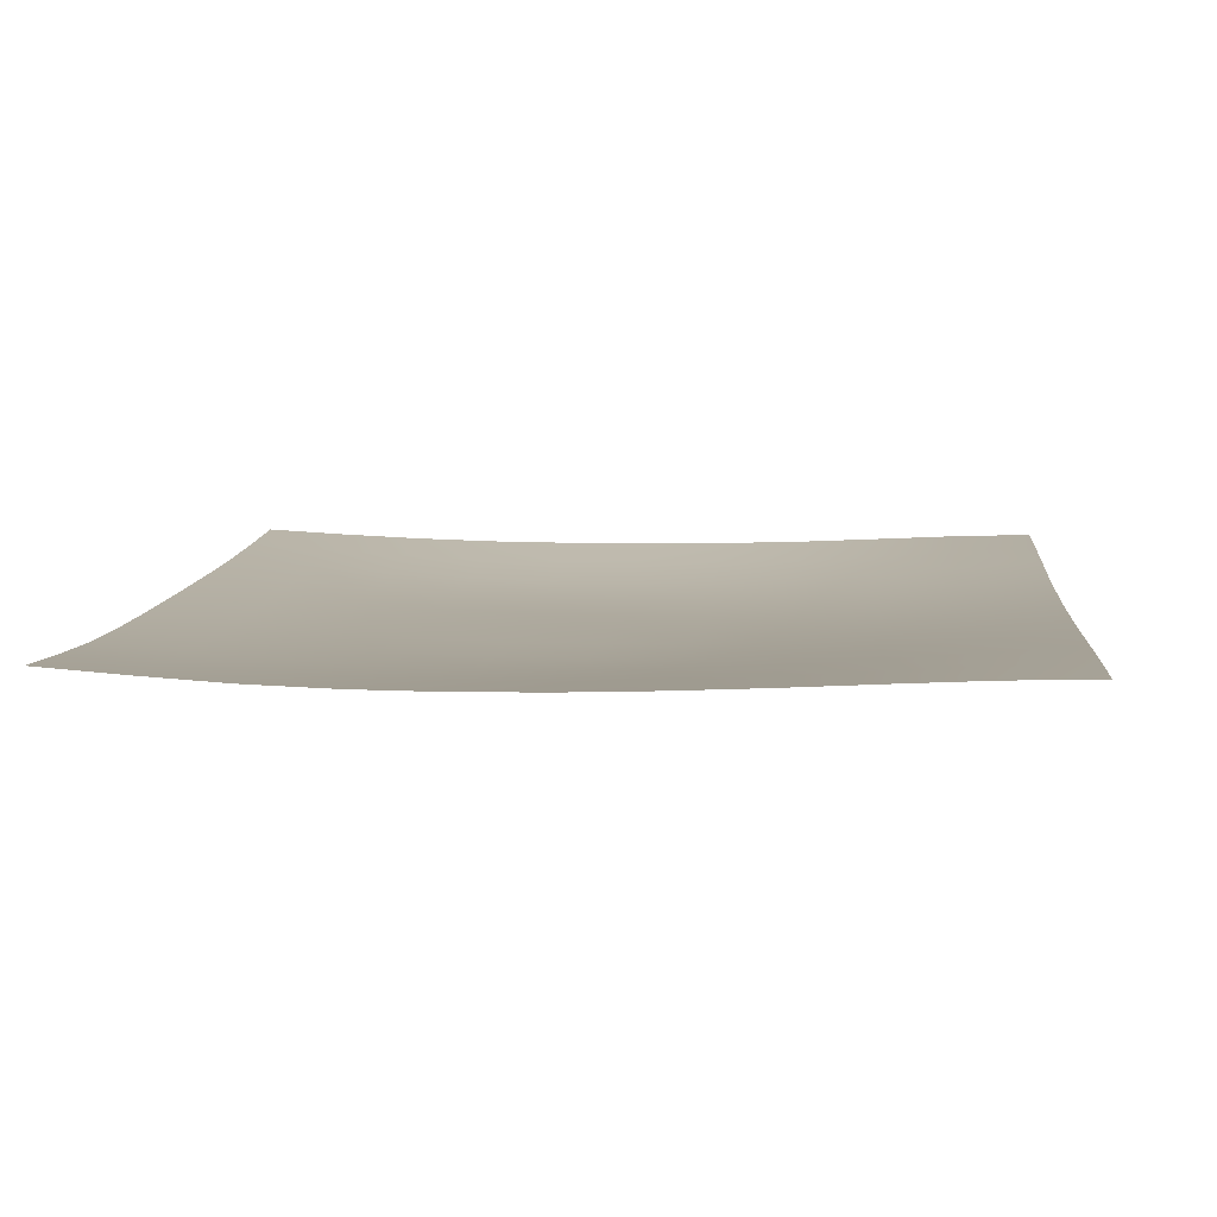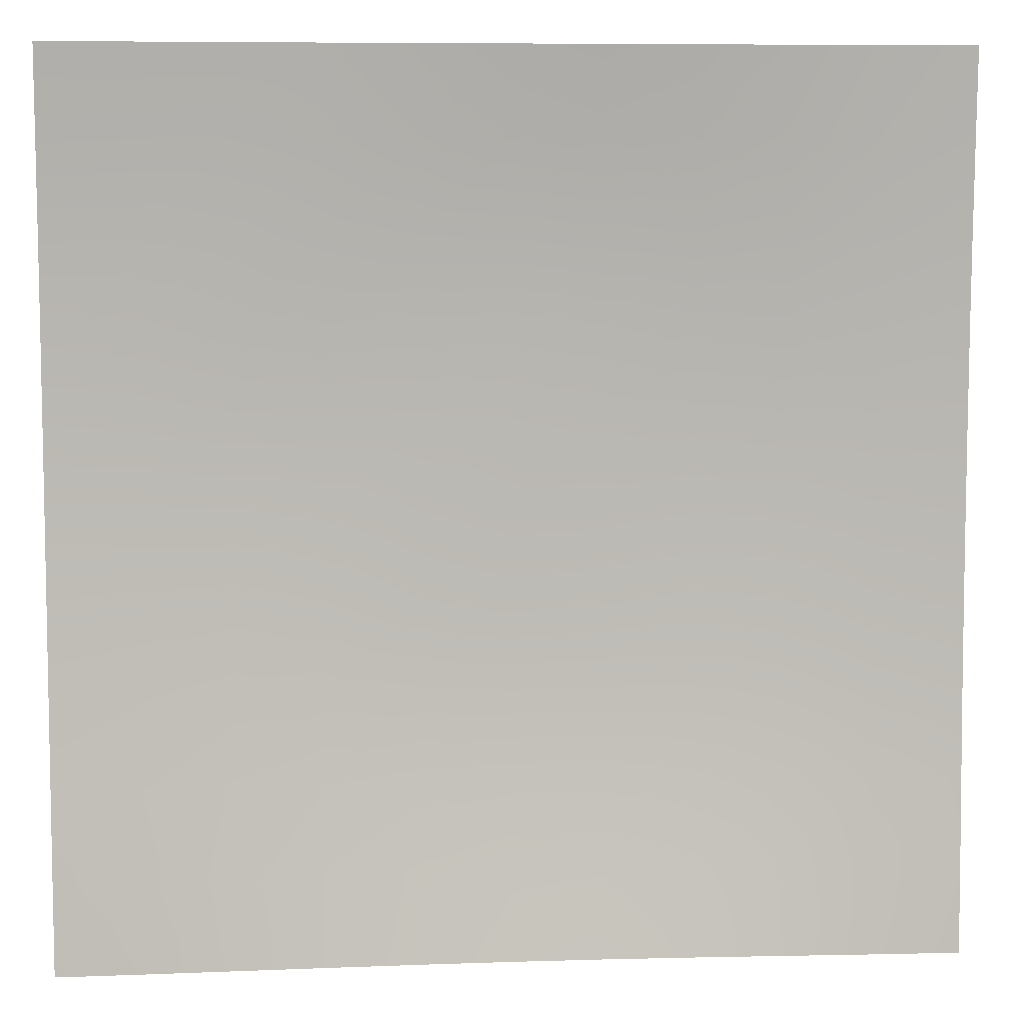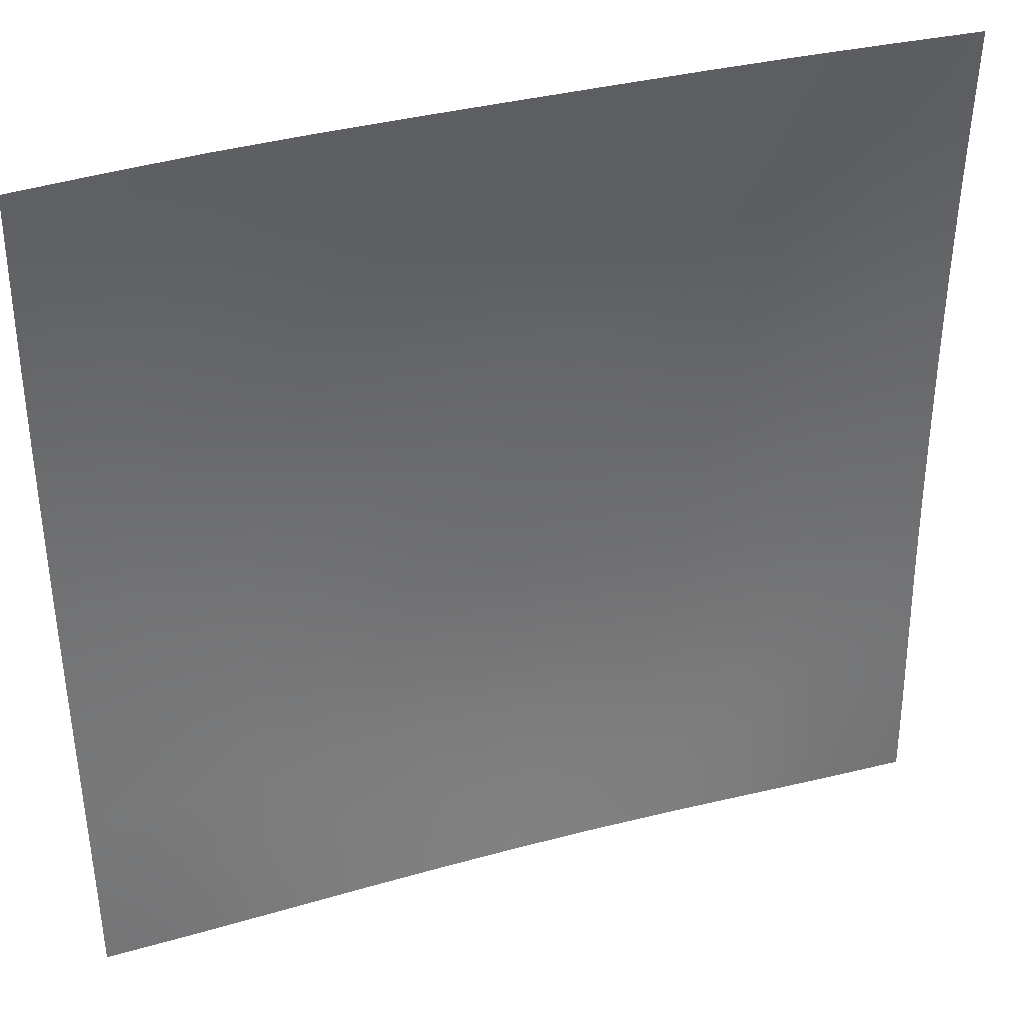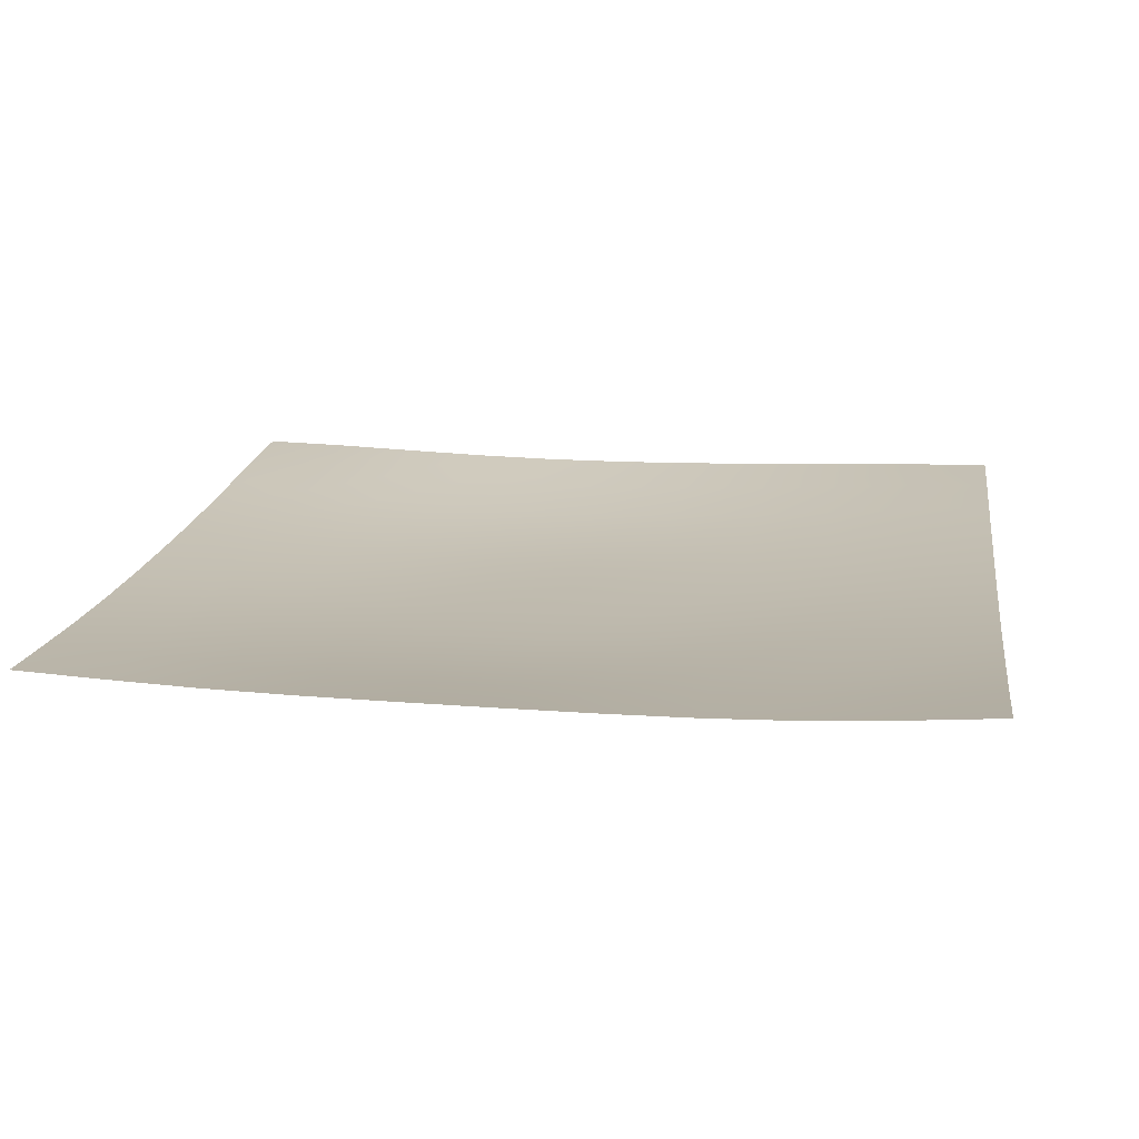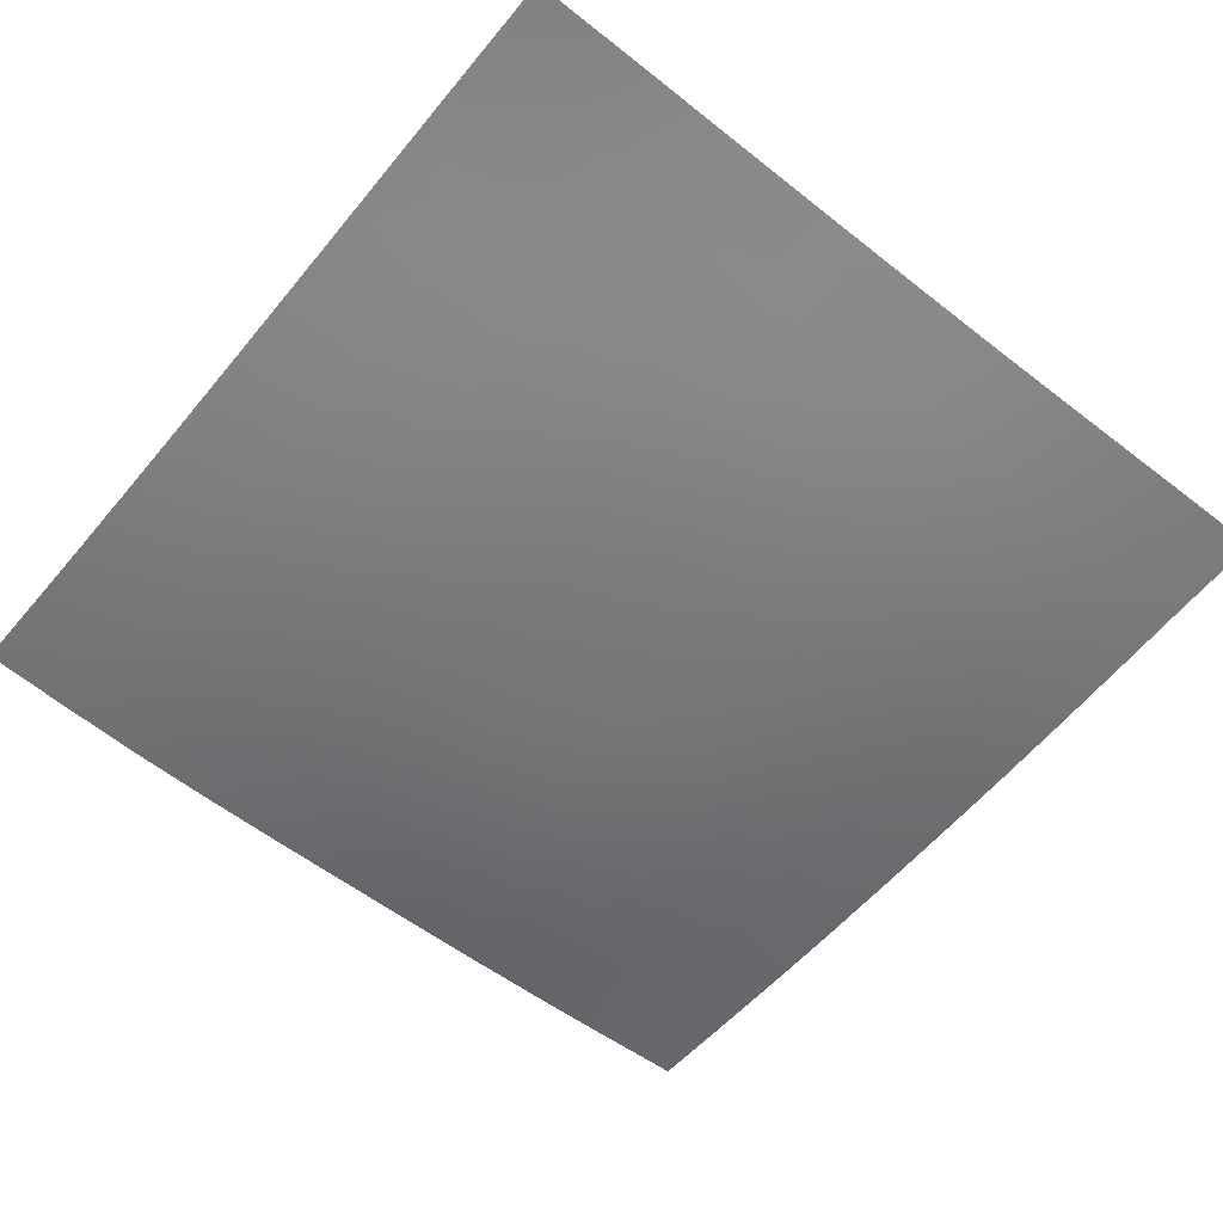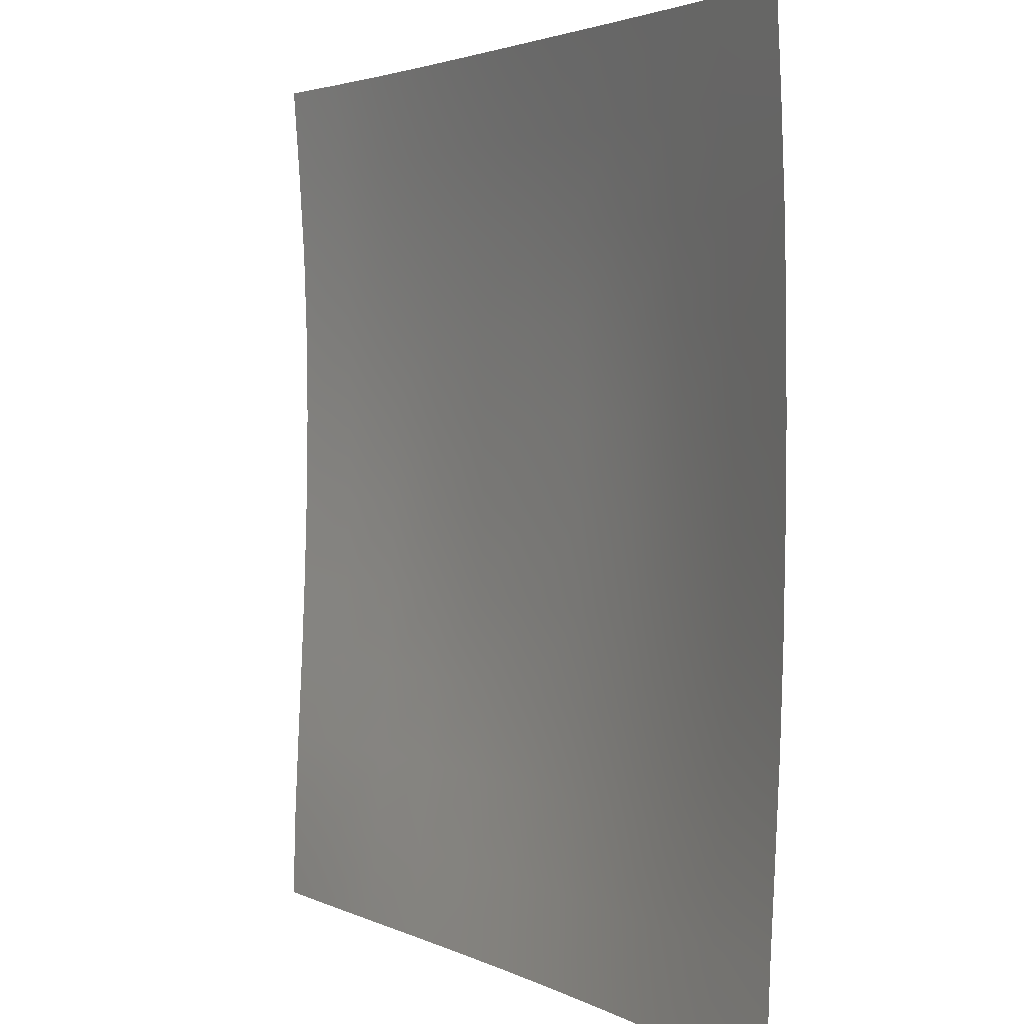
<metadata>
{"format":"obj","ext":"obj","renderer":"f3d","projection":"perspective","resolution":1024,"background":"white","views":[{"elev":9.2,"azim":95.4,"up":"+Y"},{"elev":7.4,"azim":174.9,"up":"+Z"},{"elev":37.3,"azim":160.9,"up":"+Z"},{"elev":16.4,"azim":8.3,"up":"+Y"},{"elev":-57.5,"azim":140.8,"up":"+Y"},{"elev":2.8,"azim":-120.6,"up":"+Z"}]}
</metadata>
<code>
g default
v -9.991 -0.1295 9.99
v -7.998 -0.2332 9.994
v -6.002 -0.3202 9.998
v -4.003 -0.3718 10
v -2.001 -0.3992 10
v 0.002047 -0.4203 10
v 2.004 -0.4328 10
v 4.004 -0.4258 10
v 6.001 -0.3779 9.998
v 7.996 -0.2651 9.993
v 9.989 -0.1193 9.988
v -9.997 -0.2361 7.997
v -8.003 -0.3857 8.003
v -6.007 -0.5086 8.007
v -4.006 -0.59 8.009
v -2.003 -0.6339 8.01
v 0.00229 -0.6442 8.01
v 2.006 -0.6279 8.008
v 4.008 -0.5937 8.007
v 6.007 -0.5421 8.004
v 8.002 -0.4419 8
v 9.994 -0.2636 7.995
v -10 -0.3223 6.002
v -8.008 -0.5065 6.008
v -6.01 -0.6624 6.011
v -4.008 -0.765 6.013
v -2.003 -0.8088 6.014
v 0.002219 -0.8124 6.013
v 2.007 -0.7878 6.012
v 4.01 -0.7315 6.01
v 6.011 -0.6542 6.007
v 8.008 -0.5524 6.003
v 10 -0.3861 5.999
v -10 -0.373 4.004
v -8.01 -0.592 4.009
v -6.012 -0.7762 4.012
v -4.009 -0.8851 4.013
v -2.004 -0.9138 4.013
v 0.001832 -0.9064 4.013
v 2.007 -0.8914 4.012
v 4.011 -0.8402 4.01
v 6.013 -0.7427 4.007
v 8.011 -0.6161 4.003
v 10 -0.4515 4
v -10 -0.3887 2.003
v -8.012 -0.6344 2.006
v -6.013 -0.8347 2.008
v -4.01 -0.9453 2.009
v -2.005 -0.9626 2.009
v 0.001252 -0.9425 2.009
v 2.007 -0.9302 2.008
v 4.013 -0.8931 2.005
v 6.016 -0.7918 2.002
v 8.013 -0.642 2.001
v 10.01 -0.4661 1.999
v -10 -0.3785 0.001014
v -8.012 -0.6317 0.000802
v -6.015 -0.8363 0.000558
v -4.012 -0.9531 0.000434
v -2.007 -0.9783 7.6e-05
v 0.000641 -0.9563 -0.000387
v 2.008 -0.9325 -0.001185
v 4.014 -0.8885 -0.002558
v 6.016 -0.7812 -0.003208
v 8.013 -0.619 -0.002739
v 10.01 -0.4371 -0.002013
v -10 -0.3465 -2.001
v -8.011 -0.5944 -2.004
v -6.014 -0.7948 -2.006
v -4.013 -0.9195 -2.008
v -2.008 -0.9652 -2.01
v -7.8e-05 -0.952 -2.01
v 2.007 -0.9104 -2.01
v 4.013 -0.8369 -2.009
v 6.014 -0.7134 -2.008
v 8.011 -0.5479 -2.005
v 10 -0.3726 -2.002
v -9.999 -0.2844 -4
v -8.008 -0.5144 -4.005
v -6.012 -0.7079 -4.009
v -4.011 -0.8354 -4.012
v -2.007 -0.8943 -4.014
v -0.000359 -0.8909 -4.015
v 2.006 -0.8377 -4.014
v 4.01 -0.7404 -4.012
v 6.011 -0.6033 -4.008
v 8.007 -0.4436 -4.004
v 9.999 -0.2825 -4
v -9.994 -0.19 -5.997
v -8.003 -0.382 -6.002
v -6.008 -0.5621 -6.007
v -4.008 -0.6876 -6.011
v -2.005 -0.748 -6.013
v 0.000133 -0.7453 -6.014
v 2.005 -0.6877 -6.012
v 4.007 -0.586 -6.01
v 6.006 -0.4552 -6.006
v 8.002 -0.3145 -6.001
v 9.994 -0.1749 -5.996
v -9.989 -0.09012 -7.991
v -7.997 -0.218 -7.996
v -6.002 -0.3606 -8.001
v -4.003 -0.4718 -8.005
v -2.002 -0.5263 -8.008
v 0.000872 -0.5228 -8.008
v 2.003 -0.4723 -8.006
v 4.004 -0.3883 -8.003
v 6.001 -0.2837 -7.999
v 7.995 -0.1708 -7.994
v 9.989 -0.07587 -7.991
v -9.986 -0.02468 -9.986
v -7.991 -0.07772 -9.988
v -5.996 -0.1551 -9.992
v -3.998 -0.2281 -9.995
v -1.999 -0.2712 -9.997
v 0.001018 -0.2752 -9.997
v 2.001 -0.2454 -9.996
v 3.999 -0.1912 -9.993
v 5.995 -0.1228 -9.99
v 7.99 -0.05953 -9.987
v 9.986 -0.01723 -9.986
g pPlane1
f 1 12 13 2
f 2 13 14 3
f 3 14 15 4
f 4 15 16 5
f 5 16 17 6
f 6 17 18 7
f 7 18 19 8
f 8 19 20 9
f 9 20 21 10
f 10 21 22 11
f 12 23 24 13
f 13 24 25 14
f 14 25 26 15
f 15 26 27 16
f 16 27 28 17
f 17 28 29 18
f 18 29 30 19
f 19 30 31 20
f 20 31 32 21
f 21 32 33 22
f 23 34 35 24
f 24 35 36 25
f 25 36 37 26
f 26 37 38 27
f 27 38 39 28
f 28 39 40 29
f 29 40 41 30
f 30 41 42 31
f 31 42 43 32
f 32 43 44 33
f 34 45 46 35
f 35 46 47 36
f 36 47 48 37
f 37 48 49 38
f 38 49 50 39
f 39 50 51 40
f 40 51 52 41
f 41 52 53 42
f 42 53 54 43
f 43 54 55 44
f 45 56 57 46
f 46 57 58 47
f 47 58 59 48
f 48 59 60 49
f 49 60 61 50
f 50 61 62 51
f 51 62 63 52
f 52 63 64 53
f 53 64 65 54
f 54 65 66 55
f 56 67 68 57
f 57 68 69 58
f 58 69 70 59
f 59 70 71 60
f 60 71 72 61
f 61 72 73 62
f 62 73 74 63
f 63 74 75 64
f 64 75 76 65
f 65 76 77 66
f 67 78 79 68
f 68 79 80 69
f 69 80 81 70
f 70 81 82 71
f 71 82 83 72
f 72 83 84 73
f 73 84 85 74
f 74 85 86 75
f 75 86 87 76
f 76 87 88 77
f 78 89 90 79
f 79 90 91 80
f 80 91 92 81
f 81 92 93 82
f 82 93 94 83
f 83 94 95 84
f 84 95 96 85
f 85 96 97 86
f 86 97 98 87
f 87 98 99 88
f 89 100 101 90
f 90 101 102 91
f 91 102 103 92
f 92 103 104 93
f 93 104 105 94
f 94 105 106 95
f 95 106 107 96
f 96 107 108 97
f 97 108 109 98
f 98 109 110 99
f 100 111 112 101
f 101 112 113 102
f 102 113 114 103
f 103 114 115 104
f 104 115 116 105
f 105 116 117 106
f 106 117 118 107
f 107 118 119 108
f 108 119 120 109
f 109 120 121 110

</code>
